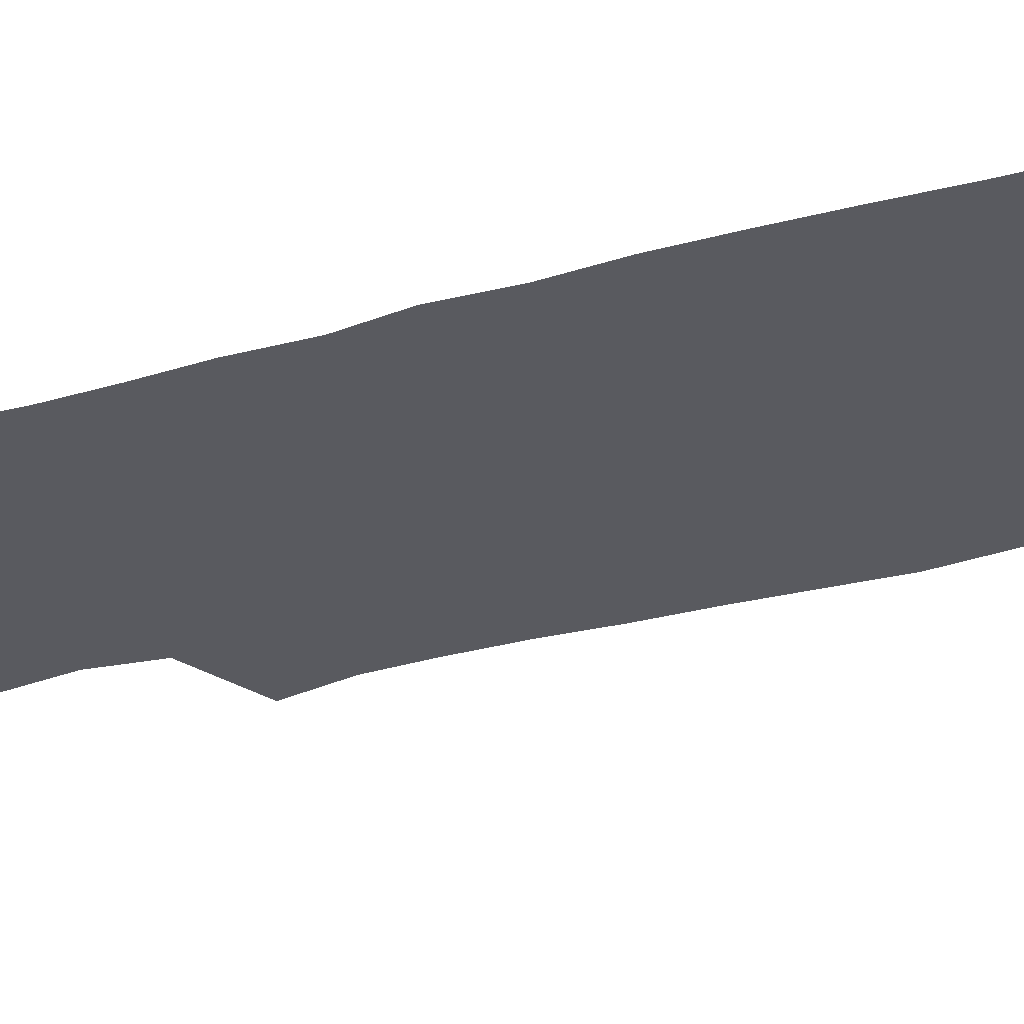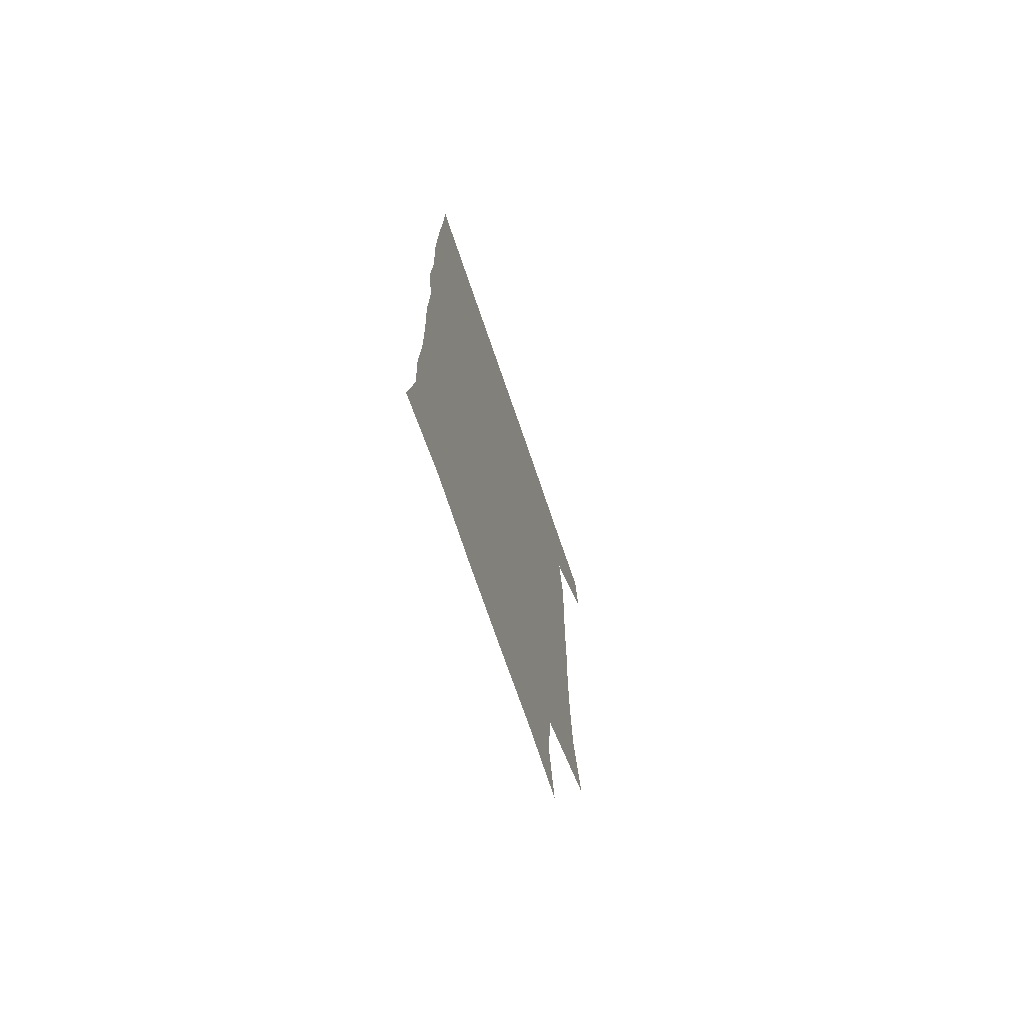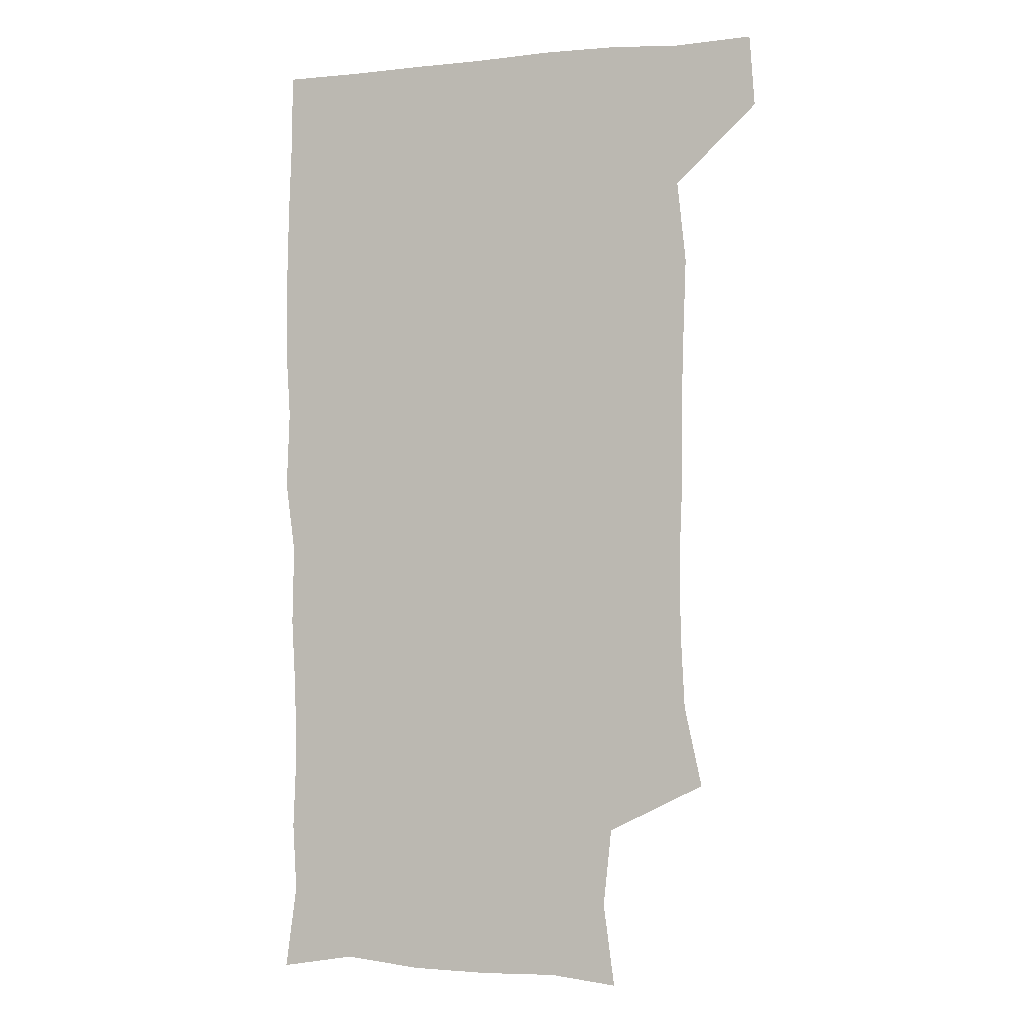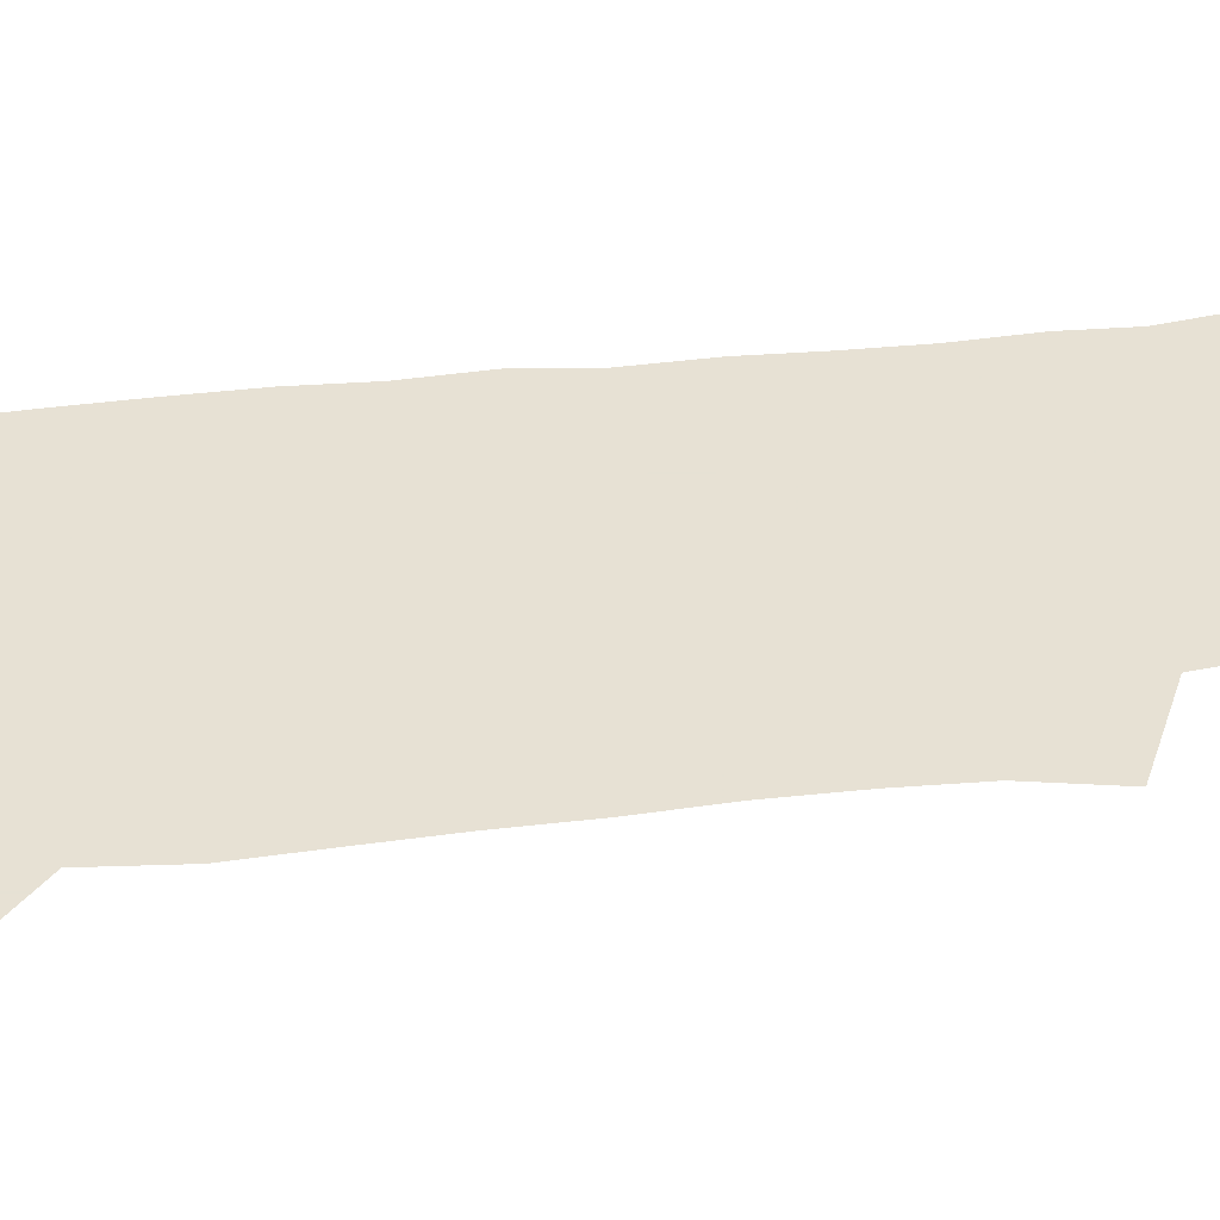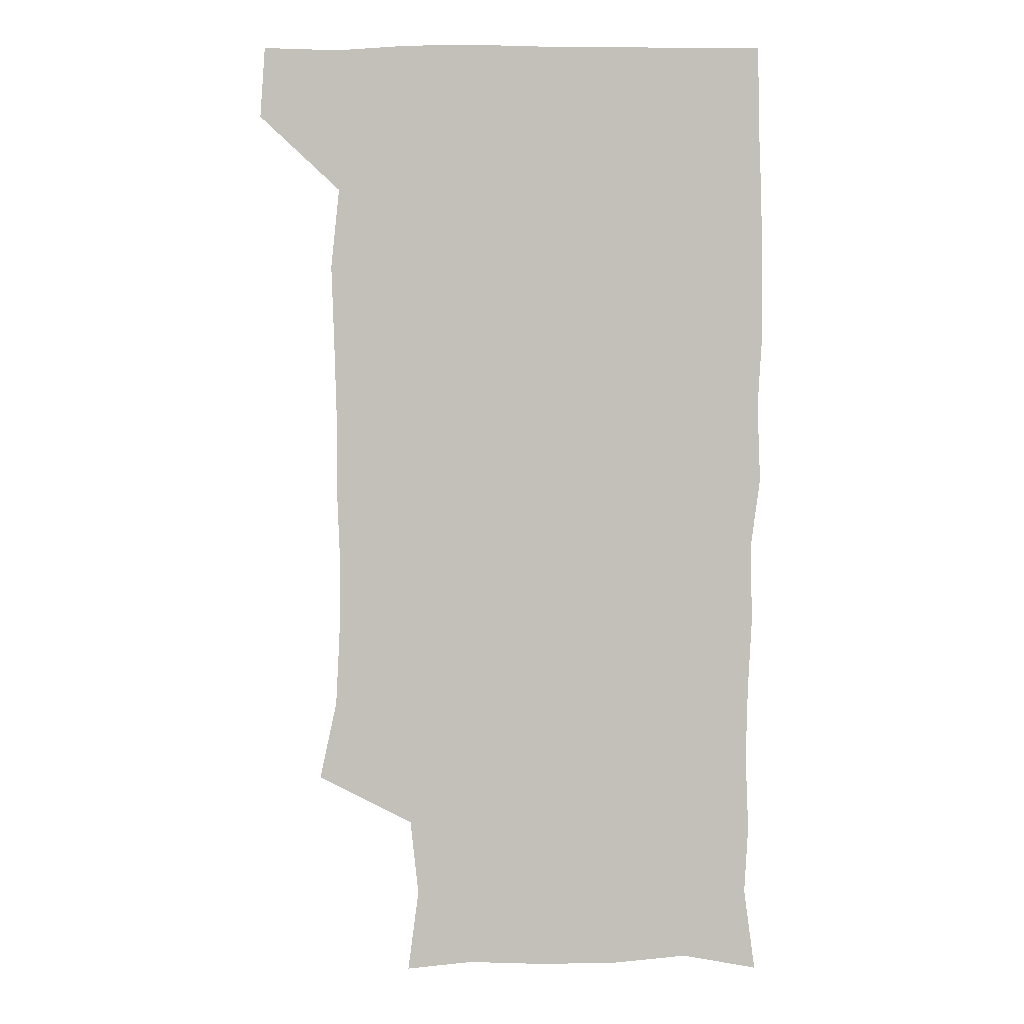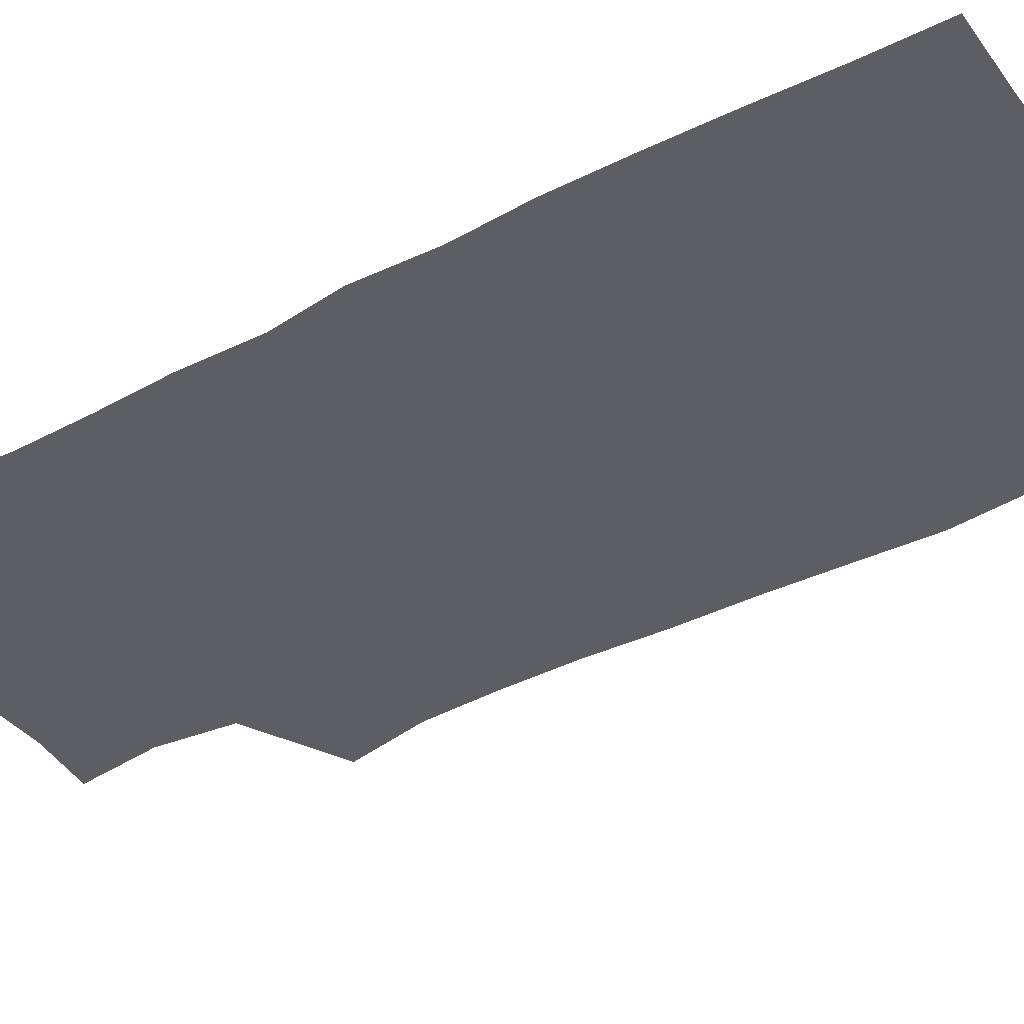
<metadata>
{"format":"obj","ext":"obj","renderer":"f3d","projection":"perspective","resolution":1024,"background":"white","views":[{"elev":-31.9,"azim":110.9,"up":"+Z"},{"elev":-73.3,"azim":108.9,"up":"+Y"},{"elev":-3.1,"azim":-161.0,"up":"+Y"},{"elev":39.4,"azim":-98.3,"up":"+Z"},{"elev":2.9,"azim":-0.1,"up":"+Y"},{"elev":-39.0,"azim":122.5,"up":"+Z"}]}
</metadata>
<code>
v 478.4 541 0
v 480.4 570 0
v 502.6 256.8 0
v 509.6 289.1 0
v 511.2 318.9 0
v 511.6 350.7 0
v 510.3 382 0
v 510.4 414.3 0
v 509.4 446 0
v 508.3 477.1 0
v 511.8 510 0
v 510.8 540.2 0
v 511.6 569.1 0
v 540.6 172.7 0
v 545 206.1 0
v 541.7 237.2 0
v 545.8 272.5 0
v 546.8 303.2 0
v 545.1 331.6 0
v 545.7 362.3 0
v 545.1 392 0
v 543.8 421.4 0
v 543.2 451.4 0
v 543.6 481.6 0
v 543.4 510.8 0
v 543.8 539.6 0
v 540.6 571 0
v 567.7 175.7 0
v 574 215.7 0
v 574.5 246.8 0
v 575 277.3 0
v 574.3 305.8 0
v 574.5 336.2 0
v 574.8 366.5 0
v 573.5 394.1 0
v 573 423.5 0
v 573.4 453.7 0
v 573.1 482.5 0
v 573.1 511.2 0
v 573.2 539.2 0
v 570.3 571.4 0
v 598 174.8 0
v 601.2 215.6 0
v 602 249.1 0
v 602.2 278.5 0
v 602.3 307.7 0
v 601.9 336.1 0
v 601.9 366.1 0
v 602.1 396.3 0
v 601.7 424.8 0
v 601.8 454.5 0
v 601.7 483 0
v 602 511.7 0
v 601.6 540.4 0
v 600.7 570.6 0
v 629.7 175.2 0
v 629.2 216.5 0
v 629.1 247.5 0
v 629.7 275.8 0
v 629.2 308 0
v 629.4 337.4 0
v 629.5 366.8 0
v 629.7 395.9 0
v 630 424.5 0
v 629.9 454 0
v 630 483.1 0
v 630.2 511.7 0
v 630.5 540.2 0
v 630.7 570.5 0
v 660.9 178.4 0
v 657.2 214.2 0
v 656.8 244.2 0
v 657.3 273.4 0
v 657.2 304.1 0
v 657.5 334.1 0
v 657.7 364.1 0
v 658.3 393.5 0
v 658.4 423.3 0
v 658.7 452.7 0
v 659.4 481.8 0
v 659.6 511.2 0
v 660 540.4 0
v 660.7 570 0
v 691.4 173.1 0
v 686.8 206.9 0
v 688.4 234.5 0
v 687.1 265.5 0
v 687.9 295.4 0
v 689.4 325.1 0
v 688.8 357.2 0
v 692.6 386 0
v 691.4 417.8 0
v 693.1 447.8 0
v 693 478.5 0
v 692.3 509.2 0
v 691.1 540 0
v 690.7 570.2 0
v 691 601 0
f 11 12 1
f 1 12 2
f 12 13 2
f 16 17 3
f 3 17 4
f 17 18 4
f 4 18 5
f 18 19 5
f 5 19 6
f 19 20 6
f 6 20 7
f 20 21 7
f 7 21 8
f 21 22 8
f 8 22 9
f 22 23 9
f 9 23 10
f 23 24 10
f 10 24 11
f 24 25 11
f 11 25 12
f 25 26 12
f 12 26 13
f 26 27 13
f 14 28 15
f 28 29 15
f 15 29 16
f 29 30 16
f 16 30 17
f 30 31 17
f 17 31 18
f 31 32 18
f 18 32 19
f 32 33 19
f 19 33 20
f 33 34 20
f 20 34 21
f 34 35 21
f 21 35 22
f 35 36 22
f 22 36 23
f 36 37 23
f 23 37 24
f 37 38 24
f 24 38 25
f 38 39 25
f 25 39 26
f 39 40 26
f 26 40 27
f 40 41 27
f 28 42 29
f 42 43 29
f 29 43 30
f 43 44 30
f 30 44 31
f 44 45 31
f 31 45 32
f 45 46 32
f 32 46 33
f 46 47 33
f 33 47 34
f 47 48 34
f 34 48 35
f 48 49 35
f 35 49 36
f 49 50 36
f 36 50 37
f 50 51 37
f 37 51 38
f 51 52 38
f 38 52 39
f 52 53 39
f 39 53 40
f 53 54 40
f 40 54 41
f 54 55 41
f 42 56 43
f 56 57 43
f 43 57 44
f 57 58 44
f 44 58 45
f 58 59 45
f 45 59 46
f 59 60 46
f 46 60 47
f 60 61 47
f 47 61 48
f 61 62 48
f 48 62 49
f 62 63 49
f 49 63 50
f 63 64 50
f 50 64 51
f 64 65 51
f 51 65 52
f 65 66 52
f 52 66 53
f 66 67 53
f 53 67 54
f 67 68 54
f 54 68 55
f 68 69 55
f 56 70 57
f 70 71 57
f 57 71 58
f 71 72 58
f 58 72 59
f 72 73 59
f 59 73 60
f 73 74 60
f 60 74 61
f 74 75 61
f 61 75 62
f 75 76 62
f 62 76 63
f 76 77 63
f 63 77 64
f 77 78 64
f 64 78 65
f 78 79 65
f 65 79 66
f 79 80 66
f 66 80 67
f 80 81 67
f 67 81 68
f 81 82 68
f 68 82 69
f 82 83 69
f 70 84 71
f 84 85 71
f 71 85 72
f 85 86 72
f 72 86 73
f 86 87 73
f 73 87 74
f 87 88 74
f 74 88 75
f 88 89 75
f 75 89 76
f 89 90 76
f 76 90 77
f 90 91 77
f 77 91 78
f 91 92 78
f 78 92 79
f 92 93 79
f 79 93 80
f 93 94 80
f 80 94 81
f 94 95 81
f 81 95 82
f 95 96 82
f 82 96 83
f 96 97 83

</code>
